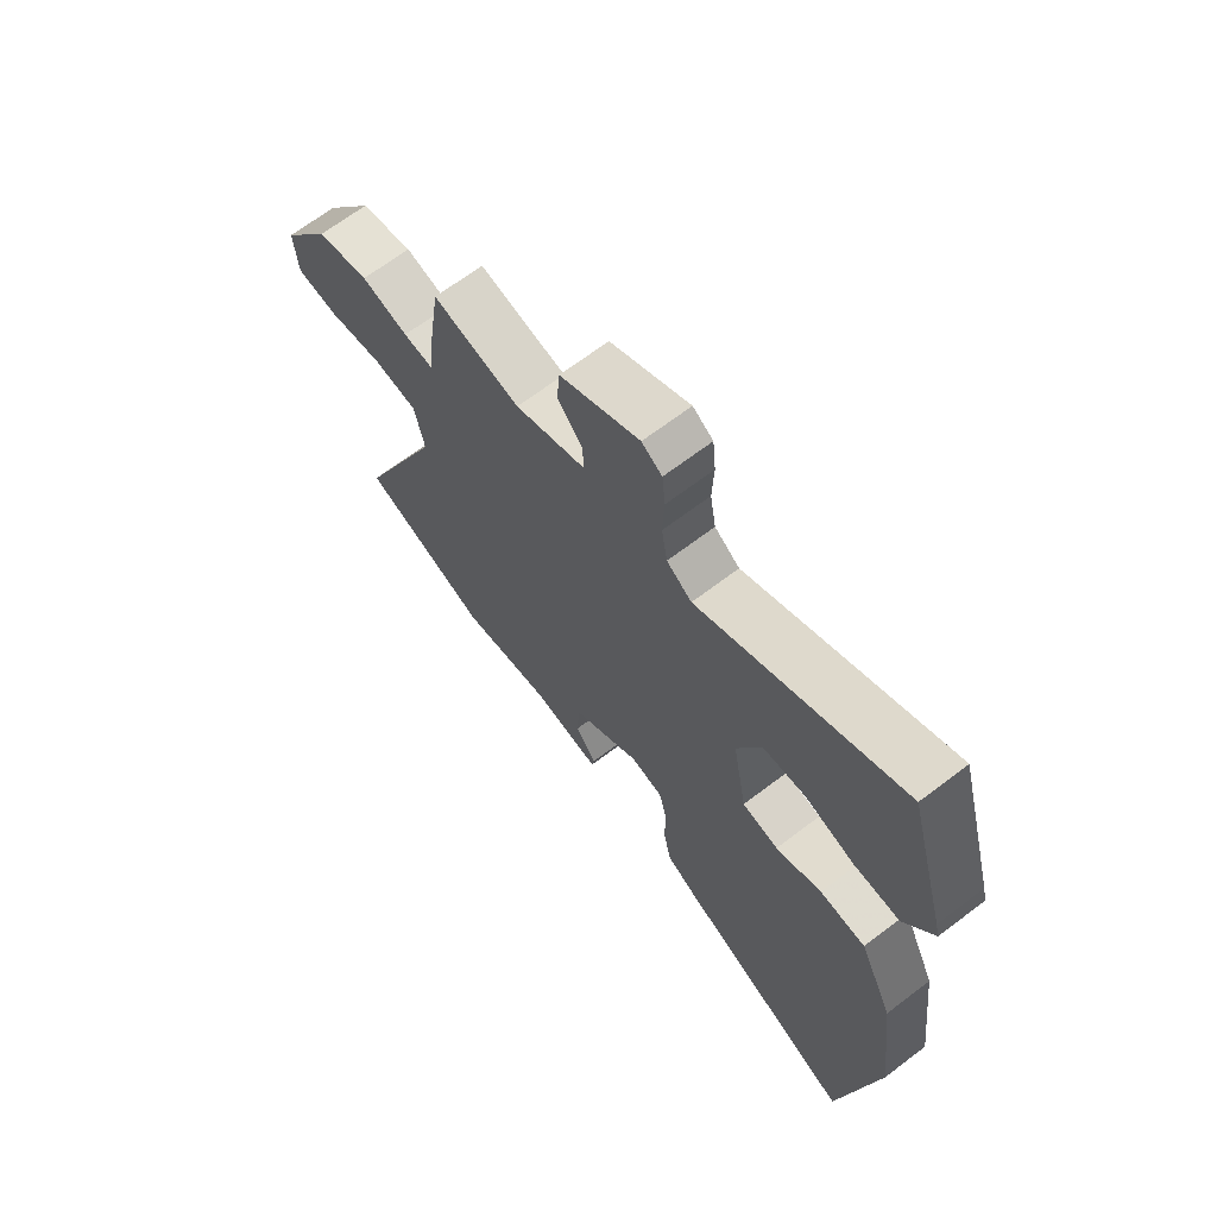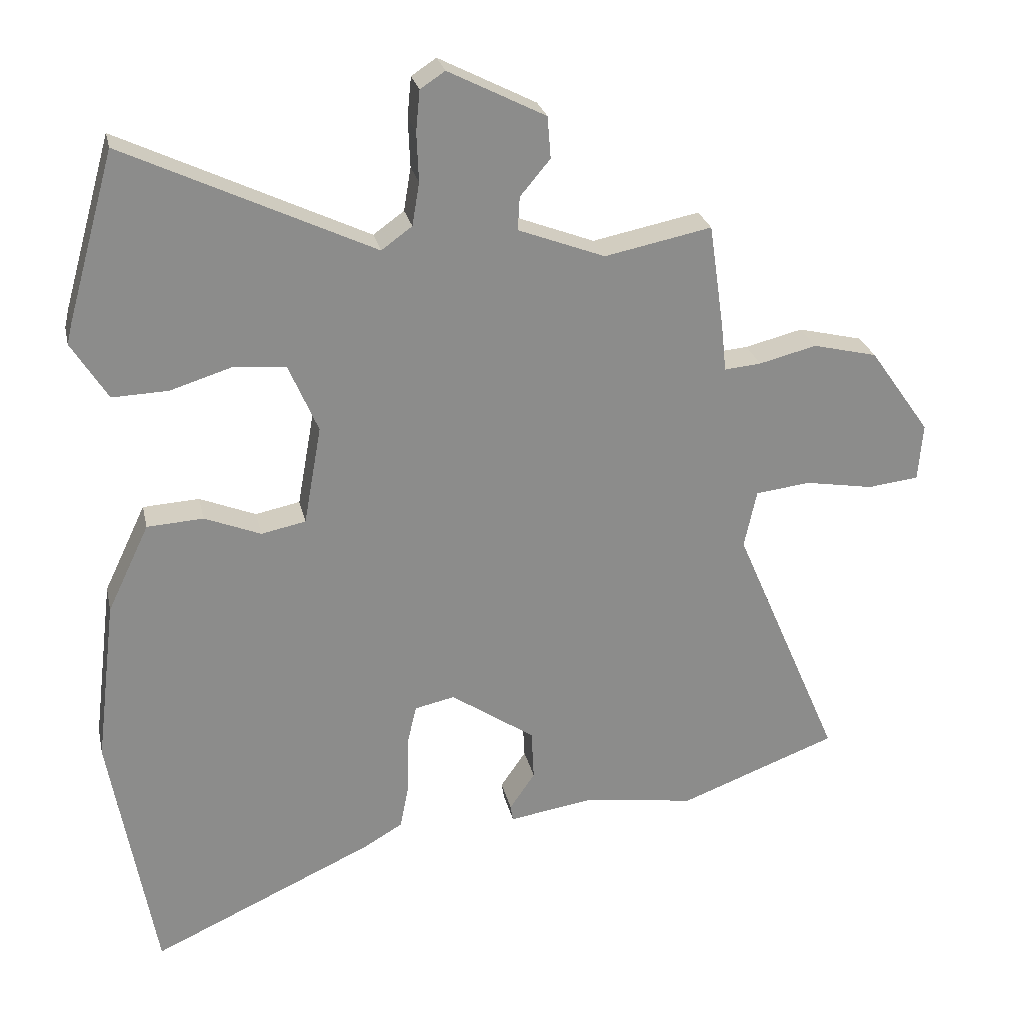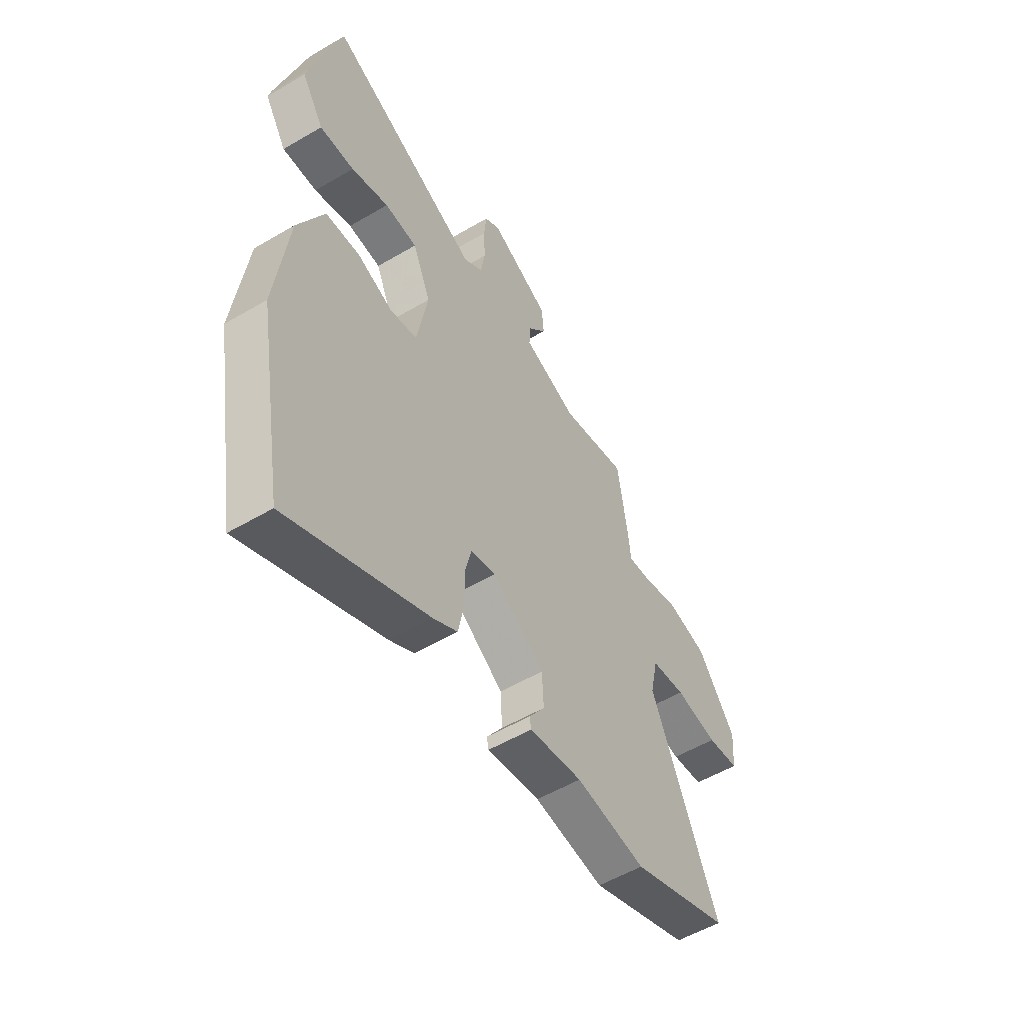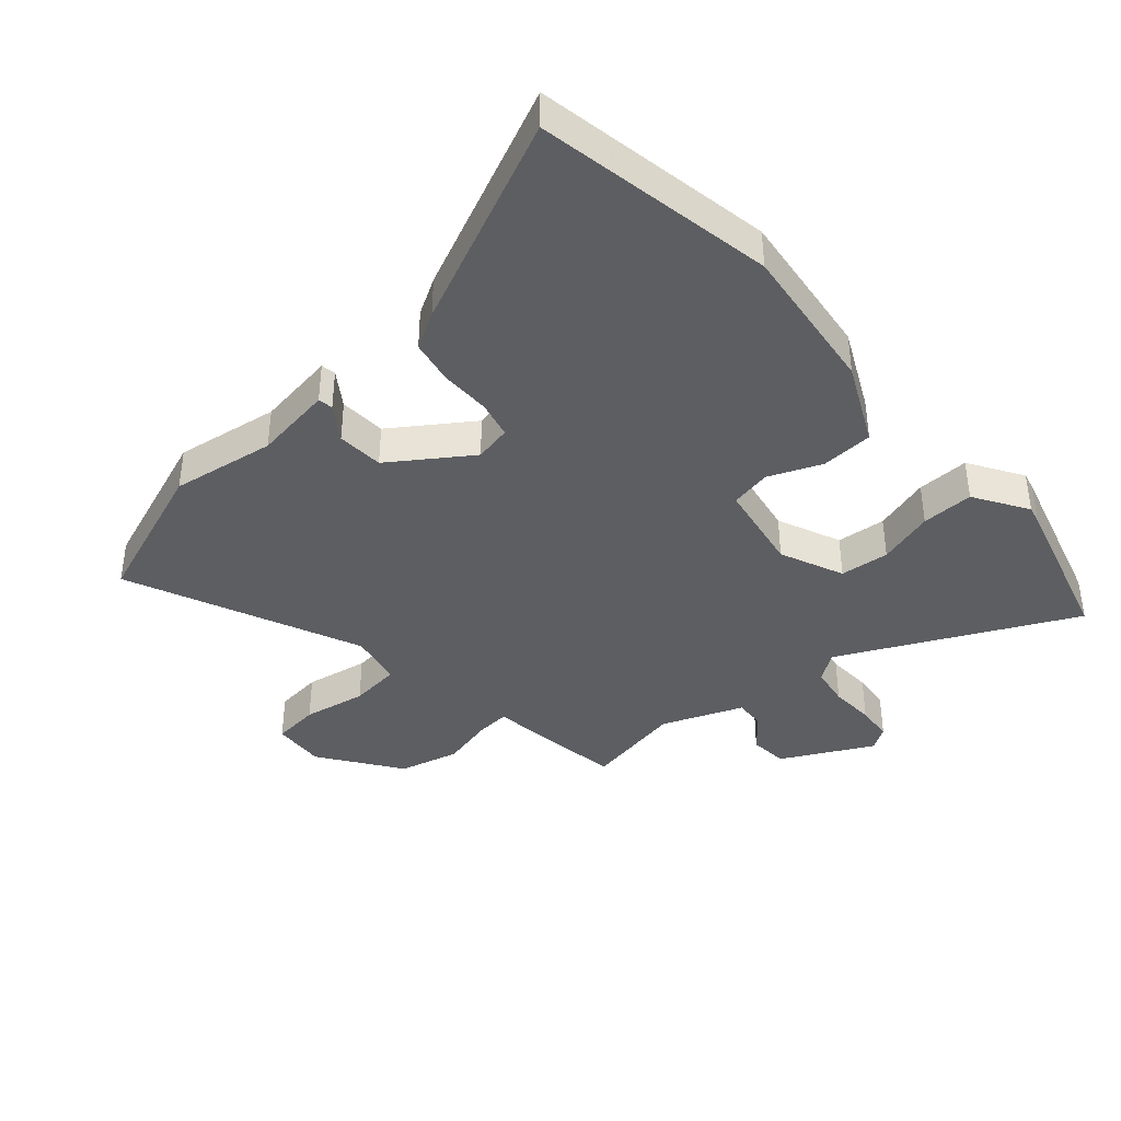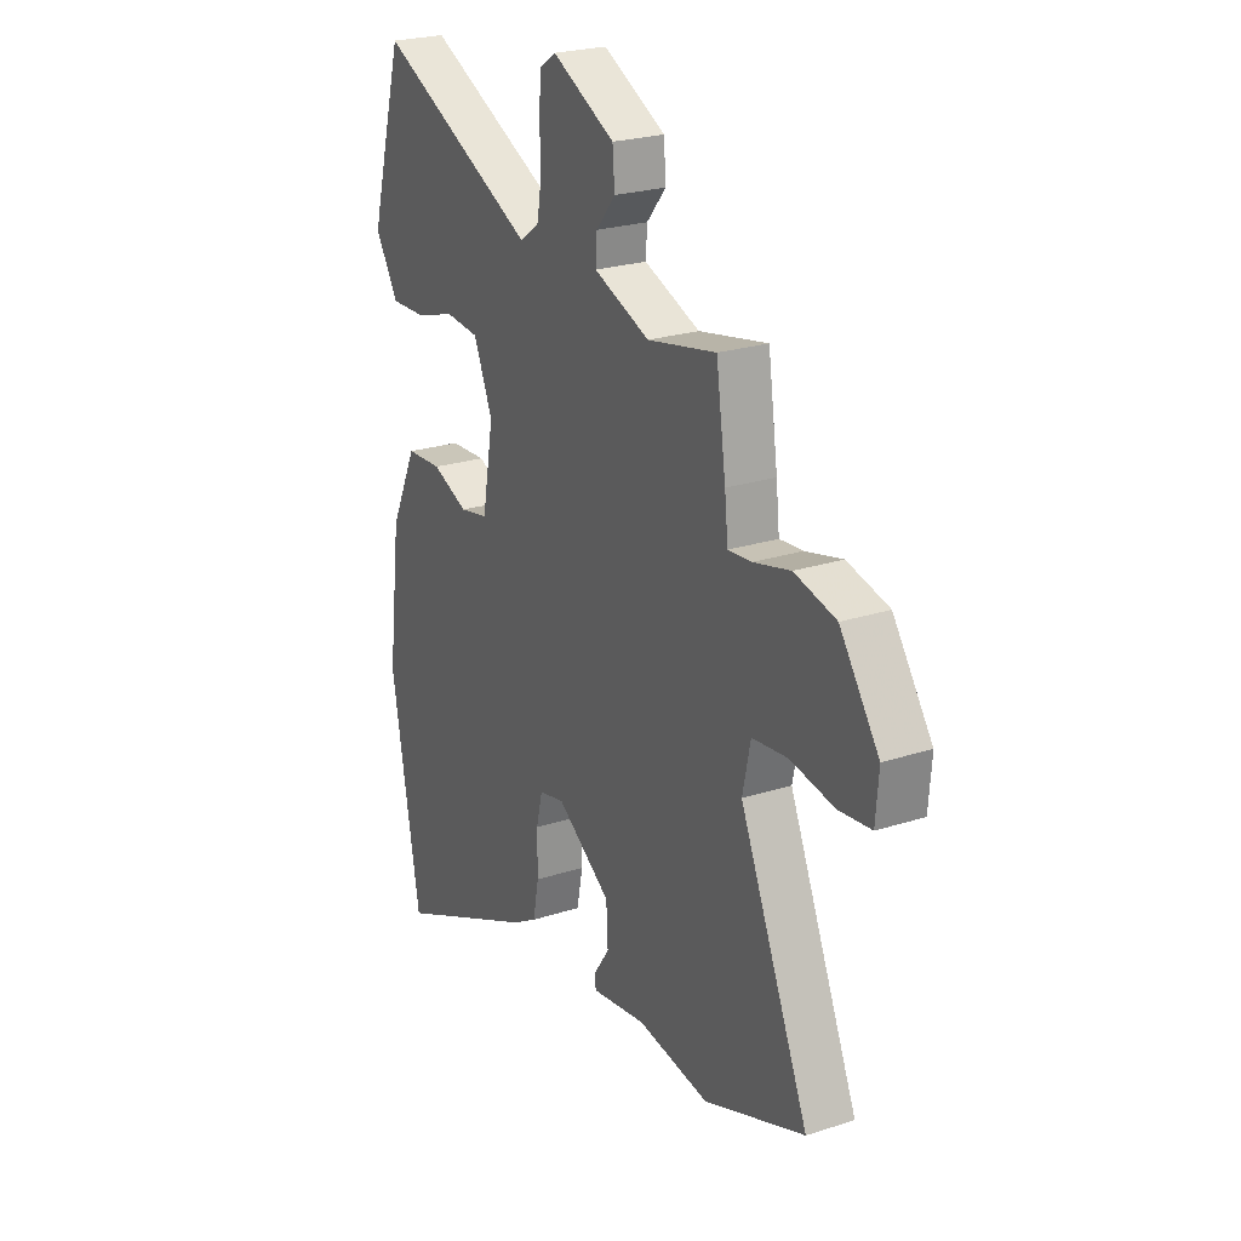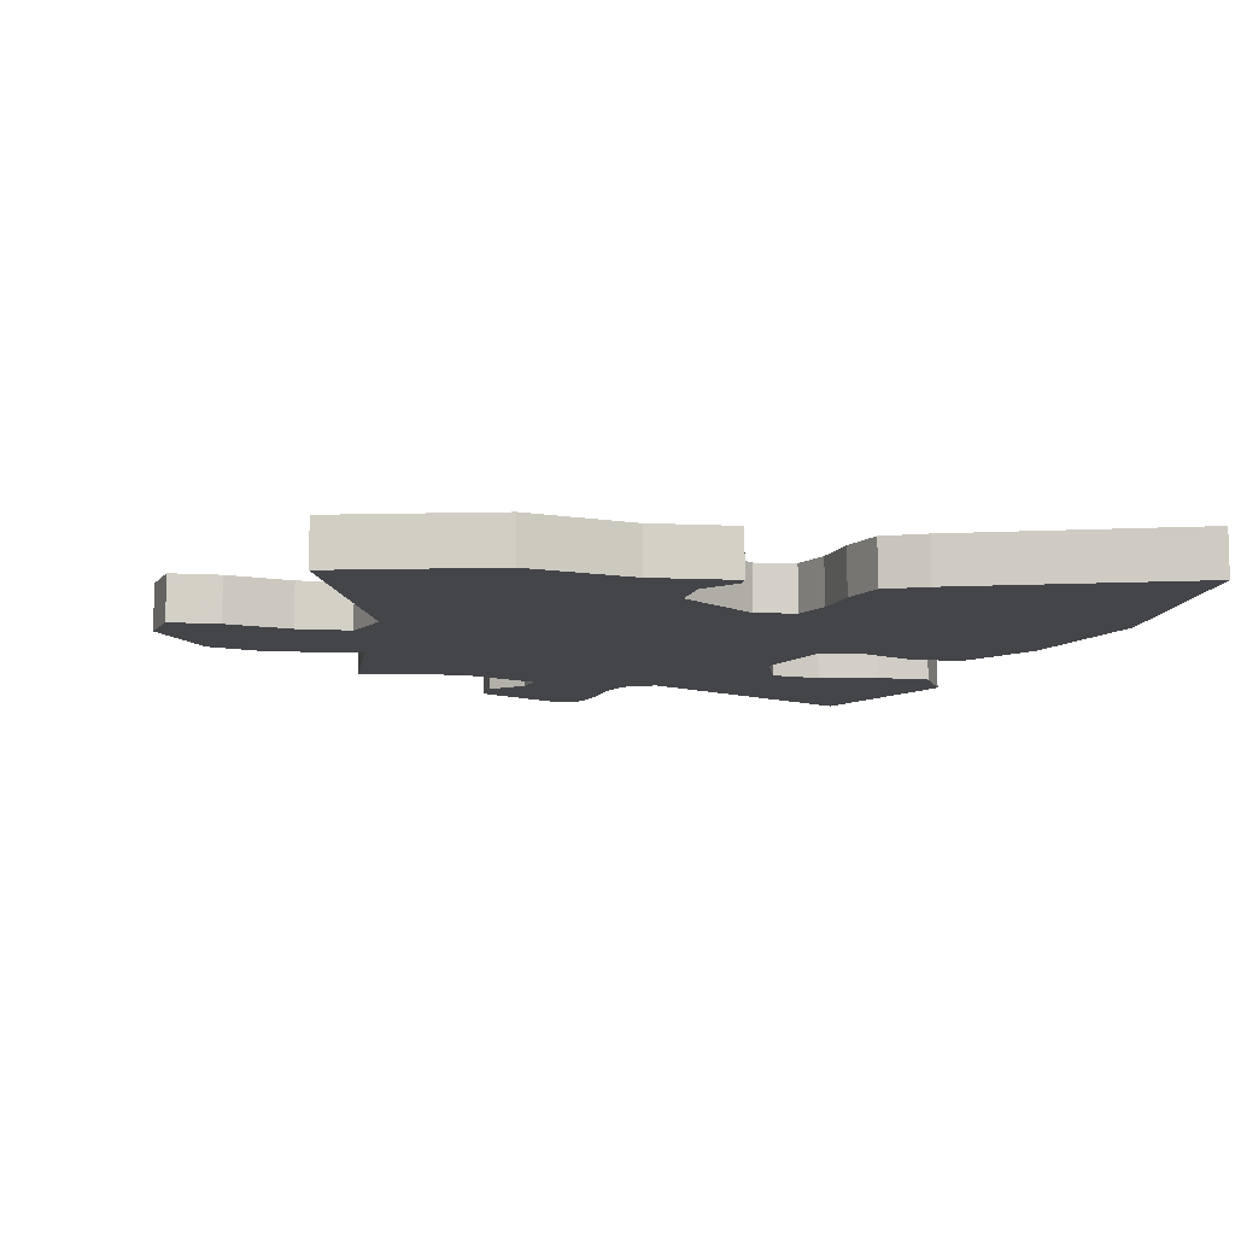
<metadata>
{"format":"obj","ext":"obj","renderer":"f3d","projection":"perspective","resolution":1024,"background":"white","views":[{"elev":67.6,"azim":-127.3,"up":"+Z"},{"elev":26.0,"azim":-12.3,"up":"+Z"},{"elev":-54.4,"azim":-58.0,"up":"+Z"},{"elev":-39.1,"azim":-138.9,"up":"+Y"},{"elev":24.0,"azim":61.7,"up":"+Z"},{"elev":-9.0,"azim":163.5,"up":"+Y"}]}
</metadata>
<code>
v 0.668 0.07 -0.437
v 0.426 0.07 -0.528
v 0.255 0.07 -0.503
v 0.125 0.07 -0.523
v 0.121 0.07 -0.499
v 0.16 0.07 -0.442
v 0.156 0.07 -0.365
v 0.027 0.07 -0.277
v -0.034 0.07 -0.29
v -0.049 0.07 -0.352
v -0.049 0.07 -0.435
v -0.063 0.07 -0.507
v -0.123 0.07 -0.542
v -0.465 0.07 -0.698
v -0.534 0.07 -0.307
v -0.503 0.07 -0.057
v -0.439 0.07 0.077
v -0.353 0.07 0.082
v -0.267 0.07 0.047
v -0.199 0.07 0.061
v -0.172 0.07 0.212
v -0.217 0.07 0.317
v -0.298 0.07 0.324
v -0.391 0.07 0.295
v -0.477 0.07 0.292
v -0.532 0.07 0.38
v -0.525 0.07 0.41
v -0.452 0.07 0.669
v -0.072 0.07 0.488
v -0.025 0.07 0.522
v -0.014 0.07 0.588
v -0.017 0.07 0.663
v -0.011 0.07 0.725
v 0.027 0.07 0.75
v 0.176 0.07 0.674
v 0.181 0.07 0.61
v 0.135 0.07 0.555
v 0.132 0.07 0.504
v 0.265 0.07 0.453
v 0.429 0.07 0.486
v 0.452 0.07 0.328
v 0.46 0.07 0.253
v 0.516 0.07 0.258
v 0.604 0.07 0.28
v 0.703 0.07 0.256
v 0.796 0.07 0.124
v 0.789 0.07 0.036
v 0.711 0.07 0.027
v 0.606 0.07 0.045
v 0.522 0.07 0.035
v 0.503 0.07 -0.054
v 0.668 0 -0.437
v 0.426 0 -0.528
v 0.255 0 -0.503
v 0.125 0 -0.523
v 0.121 0 -0.499
v 0.16 0 -0.442
v 0.156 0 -0.365
v 0.027 0 -0.277
v -0.034 0 -0.29
v -0.049 0 -0.352
v -0.049 0 -0.435
v -0.063 0 -0.507
v -0.123 0 -0.542
v -0.465 0 -0.698
v -0.534 0 -0.307
v -0.503 0 -0.057
v -0.439 0 0.077
v -0.353 0 0.082
v -0.267 0 0.047
v -0.199 0 0.061
v -0.172 0 0.212
v -0.217 0 0.317
v -0.298 0 0.324
v -0.391 0 0.295
v -0.477 0 0.292
v -0.532 0 0.38
v -0.525 0 0.41
v -0.452 0 0.669
v -0.072 0 0.488
v -0.025 0 0.522
v -0.014 0 0.588
v -0.017 0 0.663
v -0.011 0 0.725
v 0.027 0 0.75
v 0.176 0 0.674
v 0.181 0 0.61
v 0.135 0 0.555
v 0.132 0 0.504
v 0.265 0 0.453
v 0.429 0 0.486
v 0.452 0 0.328
v 0.46 0 0.253
v 0.516 0 0.258
v 0.604 0 0.28
v 0.703 0 0.256
v 0.796 0 0.124
v 0.789 0 0.036
v 0.711 0 0.027
v 0.606 0 0.045
v 0.522 0 0.035
v 0.503 0 -0.054
f 46 47 48 49
f 46 49 50
f 43 44 45 46
f 42 43 46 50
f 39 40 41 42
f 38 39 42 50
f 34 35 36 37
f 34 37 38
f 31 32 33 34
f 30 31 34 38
f 29 30 38 50
f 23 24 25 26
f 22 23 26 27
f 16 17 18 19
f 16 19 20
f 15 16 20
f 14 15 20
f 13 14 20
f 10 11 12 13
f 9 10 13 20
f 8 9 20 21
f 3 4 5 6
f 3 6 7
f 51 1 2 3
f 51 3 7
f 22 27 28 29
f 21 22 29 50
f 21 50 51
f 7 8 21 51
f 100 99 98 97
f 101 100 97
f 97 96 95 94
f 101 97 94 93
f 93 92 91 90
f 101 93 90 89
f 88 87 86 85
f 89 88 85
f 85 84 83 82
f 89 85 82 81
f 101 89 81 80
f 77 76 75 74
f 78 77 74 73
f 70 69 68 67
f 71 70 67
f 71 67 66
f 71 66 65
f 71 65 64
f 64 63 62 61
f 71 64 61 60
f 72 71 60 59
f 57 56 55 54
f 58 57 54
f 54 53 52 102
f 58 54 102
f 80 79 78 73
f 101 80 73 72
f 102 101 72
f 102 72 59 58
f 1 52 53 2
f 2 53 54 3
f 3 54 55 4
f 4 55 56 5
f 5 56 57 6
f 6 57 58 7
f 7 58 59 8
f 8 59 60 9
f 9 60 61 10
f 10 61 62 11
f 11 62 63 12
f 12 63 64 13
f 13 64 65 14
f 14 65 66 15
f 15 66 67 16
f 16 67 68 17
f 17 68 69 18
f 18 69 70 19
f 19 70 71 20
f 20 71 72 21
f 21 72 73 22
f 22 73 74 23
f 23 74 75 24
f 24 75 76 25
f 25 76 77 26
f 26 77 78 27
f 27 78 79 28
f 28 79 80 29
f 29 80 81 30
f 30 81 82 31
f 31 82 83 32
f 32 83 84 33
f 33 84 85 34
f 34 85 86 35
f 35 86 87 36
f 36 87 88 37
f 37 88 89 38
f 38 89 90 39
f 39 90 91 40
f 40 91 92 41
f 41 92 93 42
f 42 93 94 43
f 43 94 95 44
f 44 95 96 45
f 45 96 97 46
f 46 97 98 47
f 47 98 99 48
f 48 99 100 49
f 49 100 101 50
f 50 101 102 51
f 51 102 52 1

</code>
